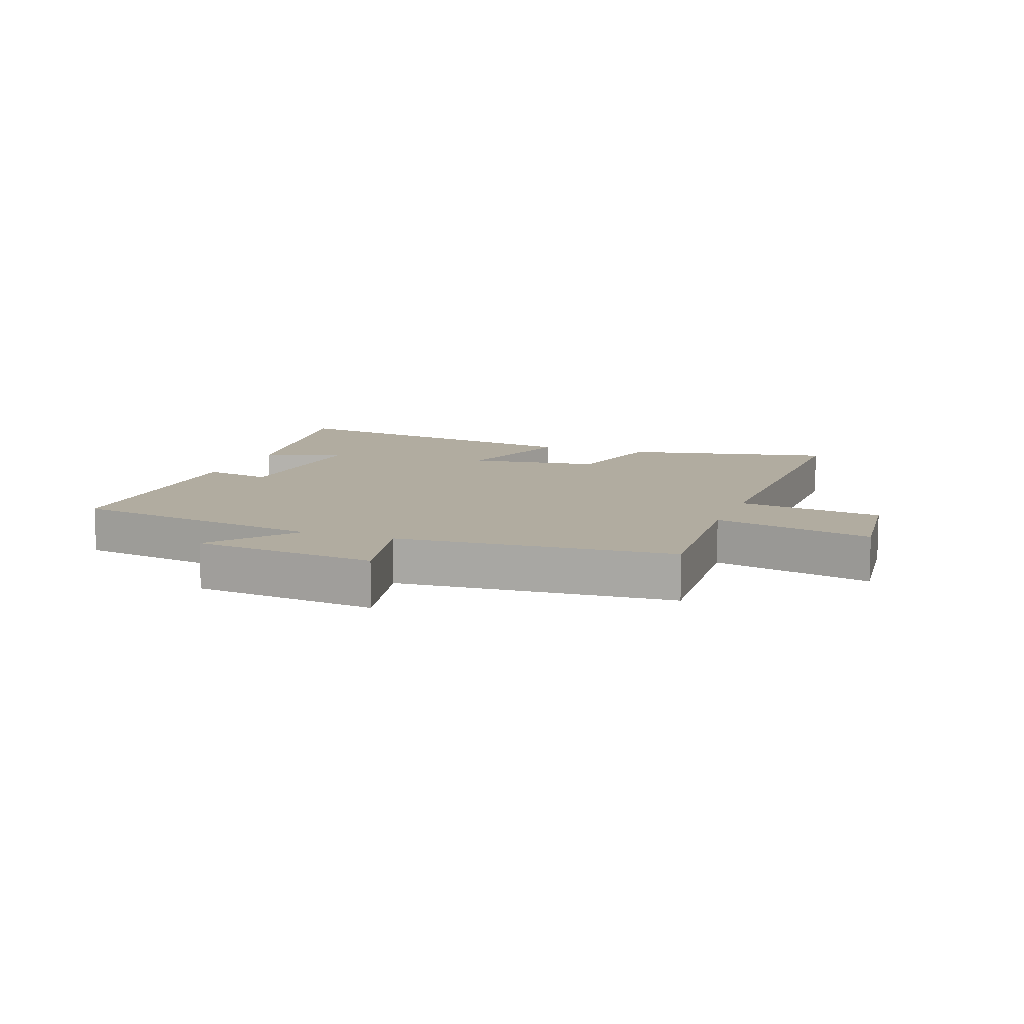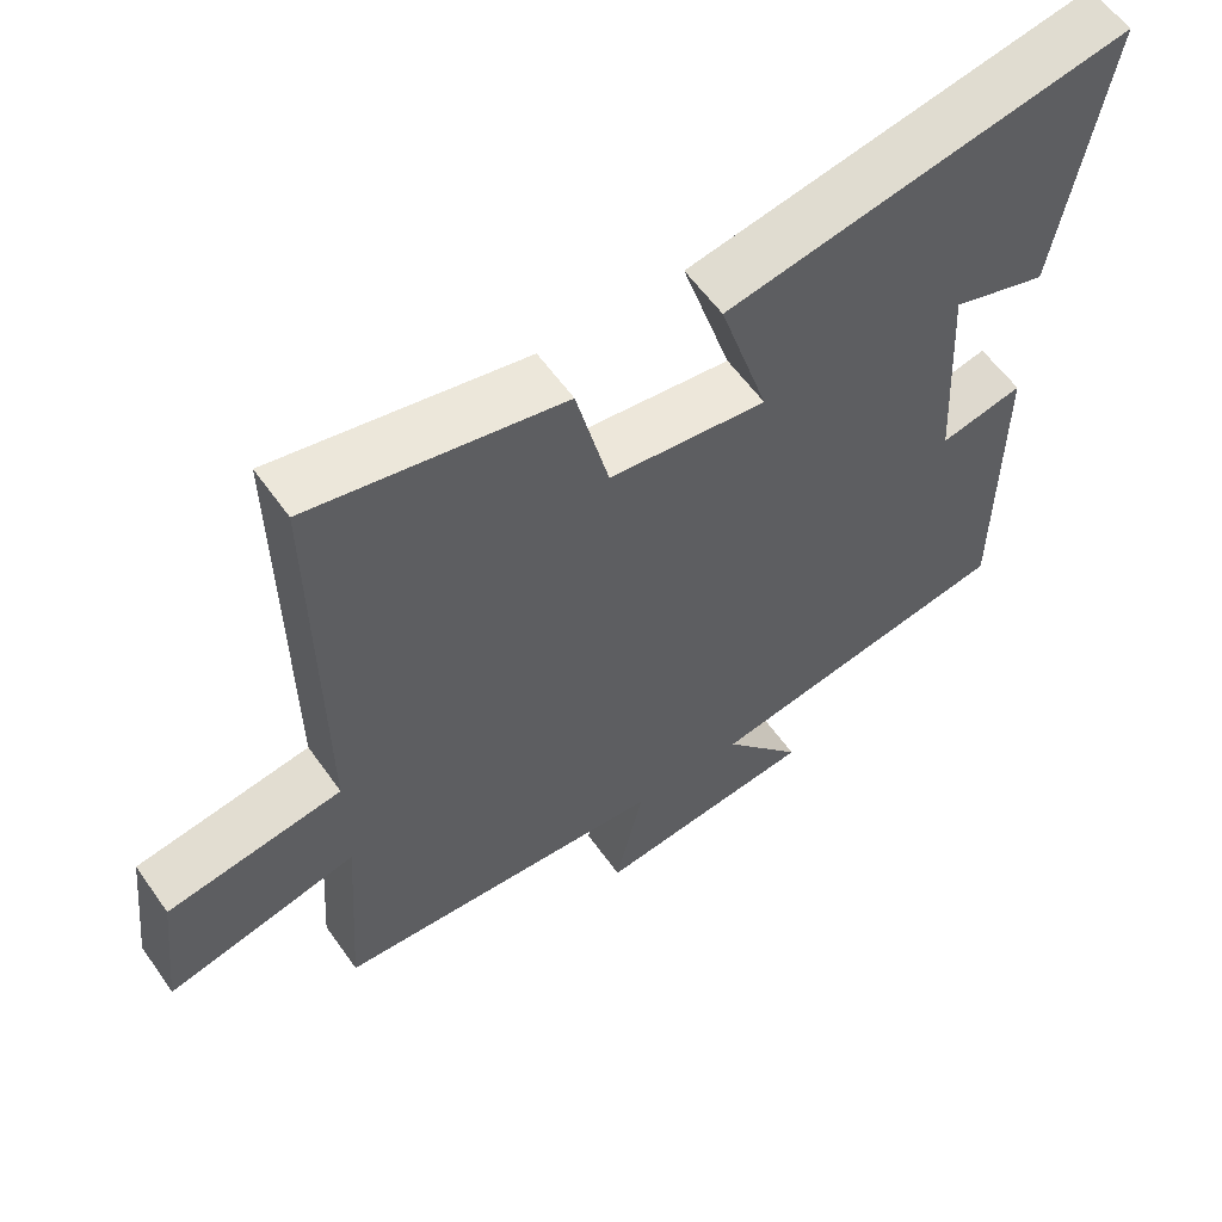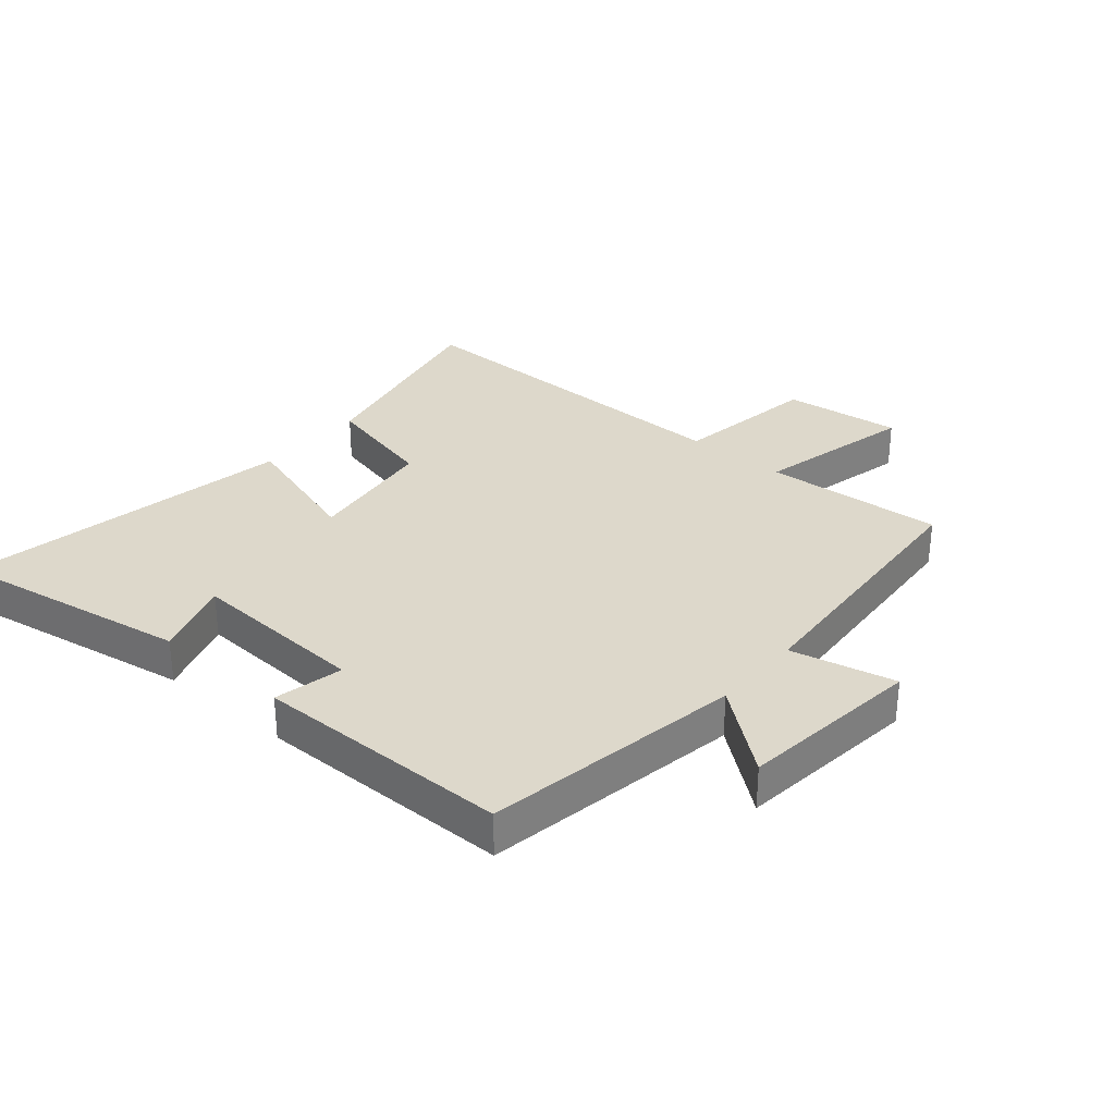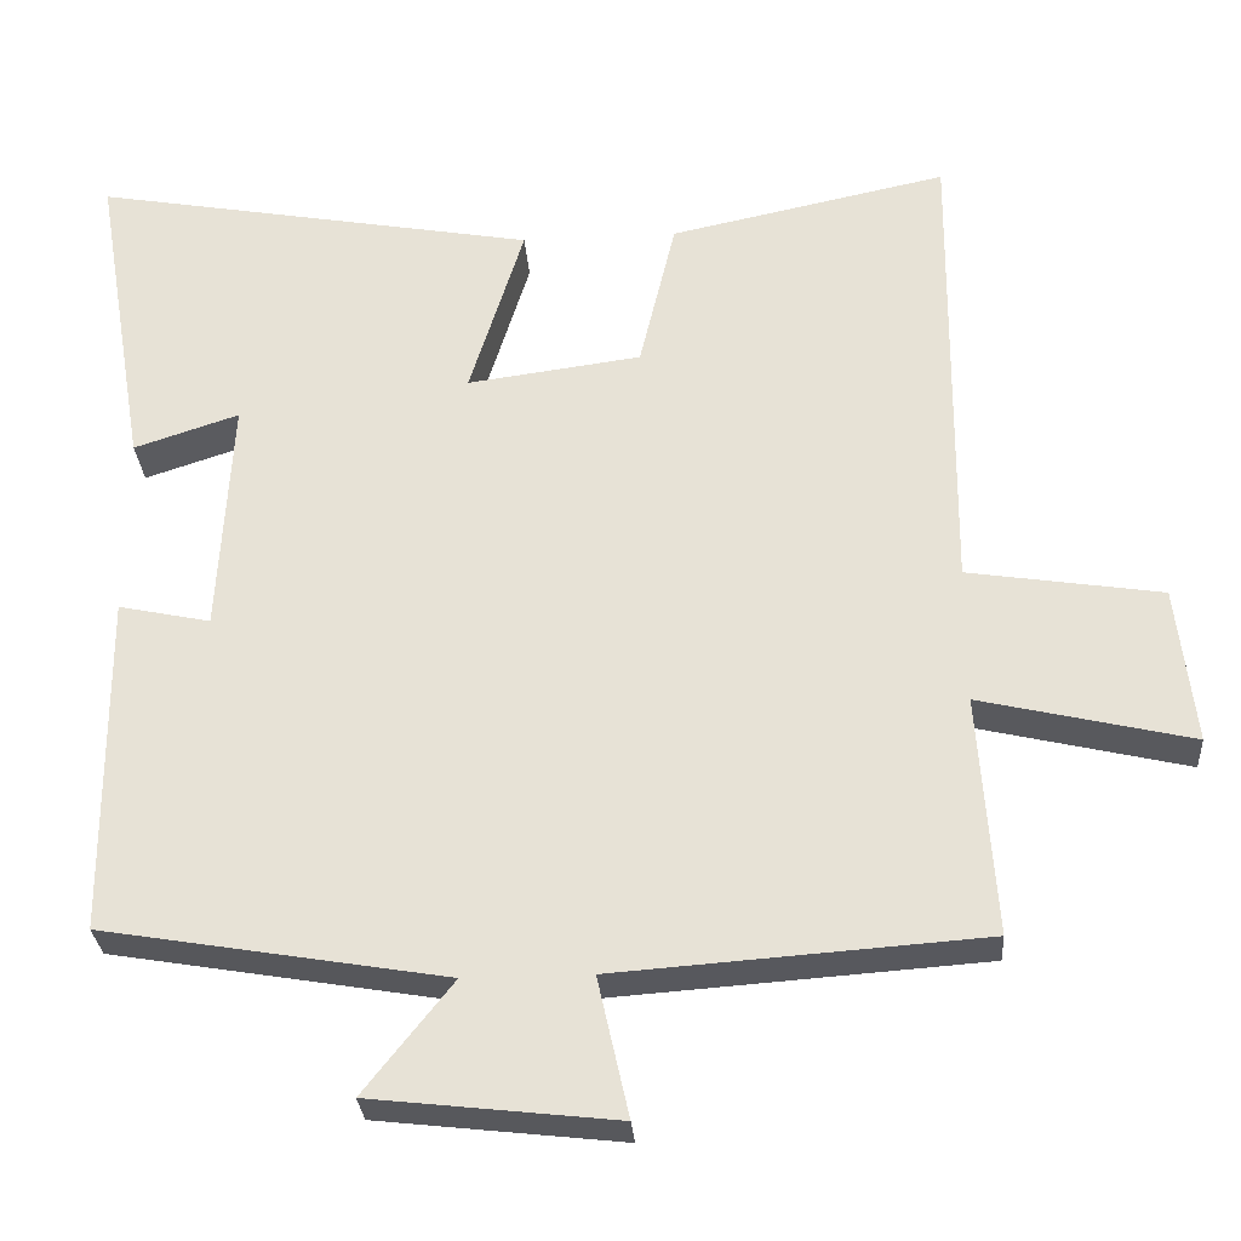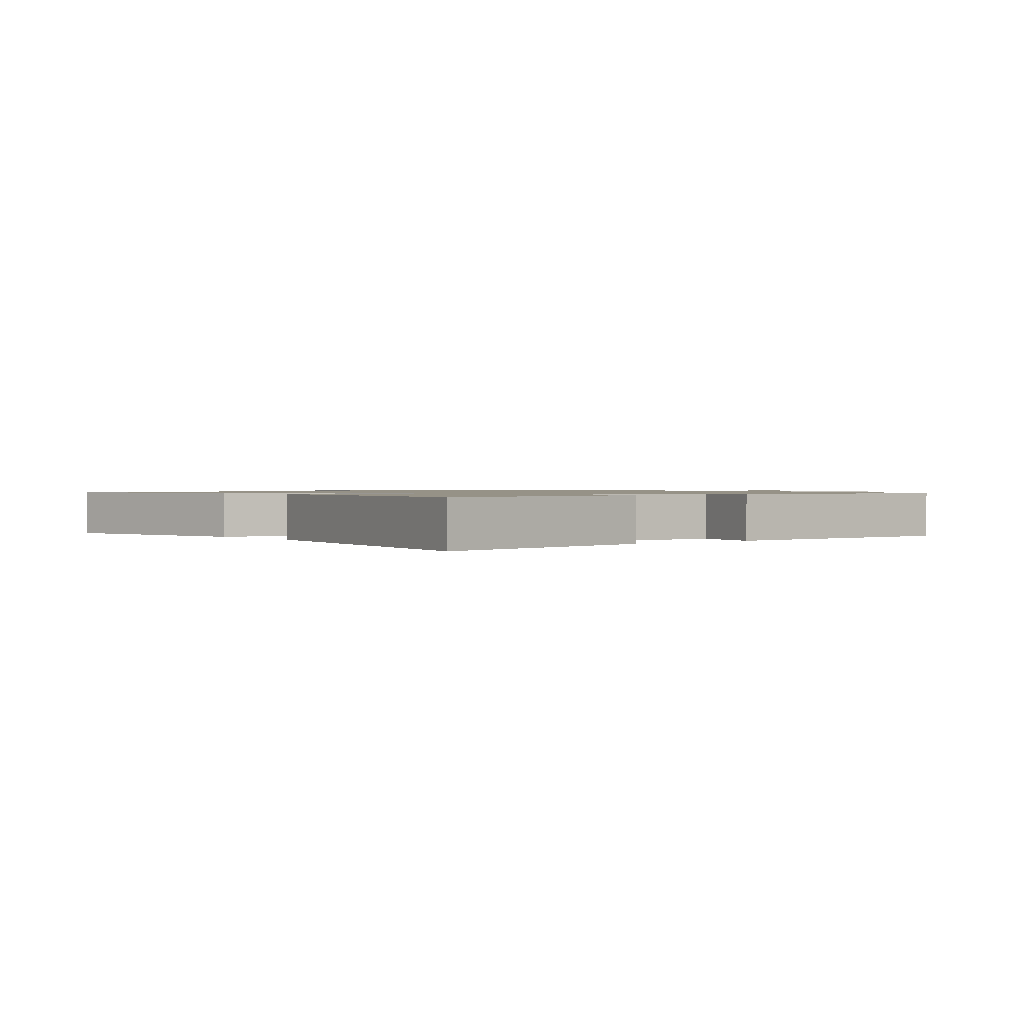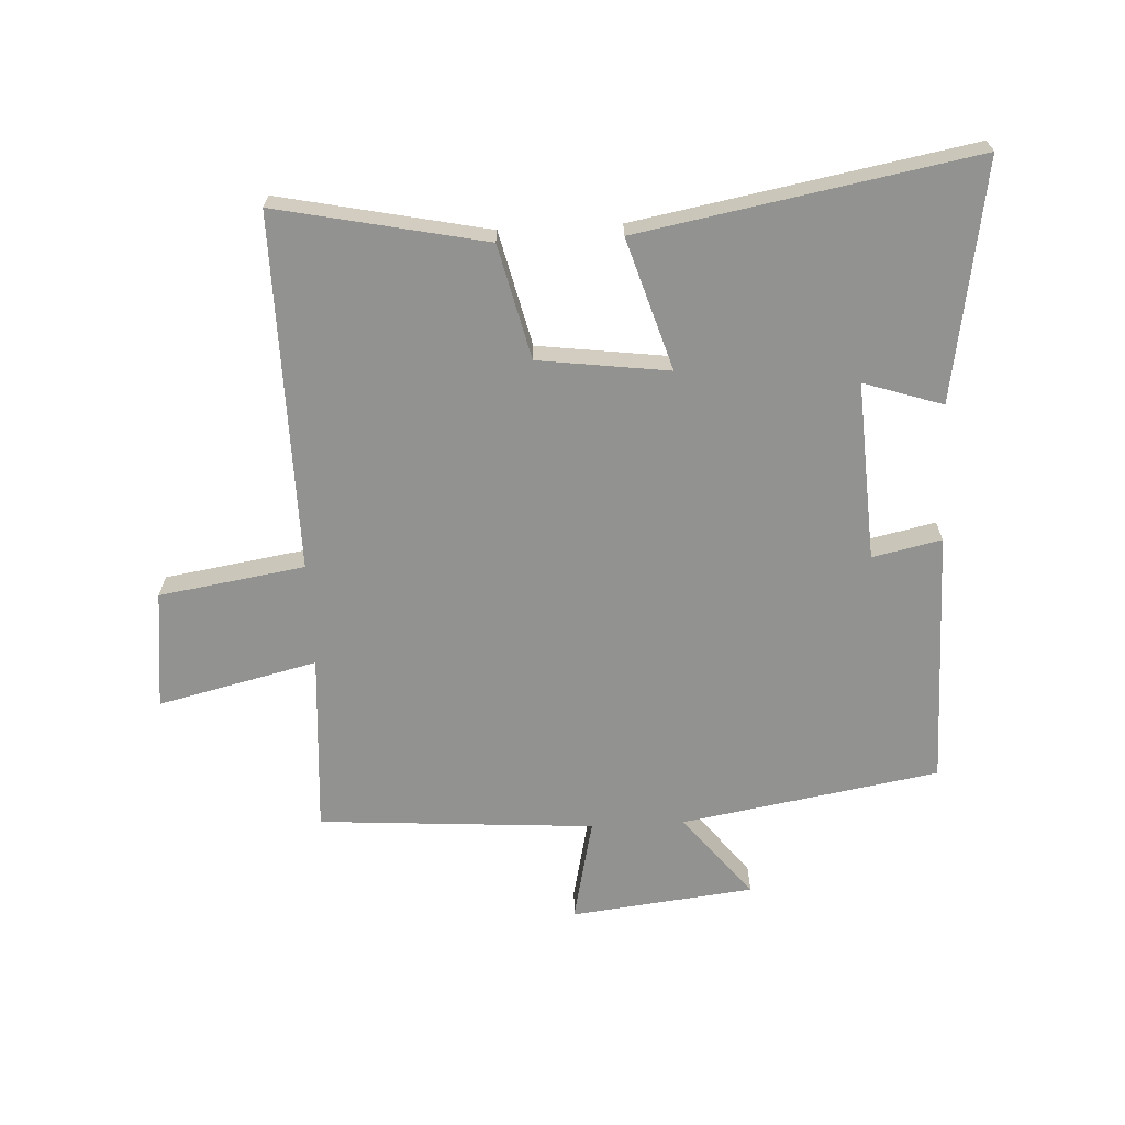
<metadata>
{"format":"obj","ext":"obj","renderer":"f3d","projection":"perspective","resolution":1024,"background":"white","views":[{"elev":10.1,"azim":-159.9,"up":"+Y"},{"elev":58.6,"azim":-35.0,"up":"+Z"},{"elev":31.4,"azim":130.3,"up":"+Y"},{"elev":-29.2,"azim":-175.9,"up":"+Z"},{"elev":1.0,"azim":51.5,"up":"+Y"},{"elev":-66.2,"azim":3.0,"up":"+Y"}]}
</metadata>
<code>
v 0.565 0.07 0.598
v 0.5 0.07 0.211
v 0.372 0.07 0.253
v 0.388 0.07 -0.037
v 0.5 0.07 -0.013
v 0.498 0.07 -0.429
v 0.08 0.07 -0.5
v 0.188 0.07 -0.636
v -0.11 0.07 -0.67
v -0.072 0.07 -0.5
v -0.52 0.07 -0.468
v -0.5 0.07 -0.175
v -0.758 0.07 -0.236
v -0.736 0.07 -0.044
v -0.5 0.07 -0.007
v -0.505 0.07 0.571
v -0.167 0.07 0.5
v -0.123 0.07 0.315
v 0.089 0.07 0.287
v 0.023 0.07 0.5
v 0.565 0 0.598
v 0.5 0 0.211
v 0.372 0 0.253
v 0.388 0 -0.037
v 0.5 0 -0.013
v 0.498 0 -0.429
v 0.08 0 -0.5
v 0.188 0 -0.636
v -0.11 0 -0.67
v -0.072 0 -0.5
v -0.52 0 -0.468
v -0.5 0 -0.175
v -0.758 0 -0.236
v -0.736 0 -0.044
v -0.5 0 -0.007
v -0.505 0 0.571
v -0.167 0 0.5
v -0.123 0 0.315
v 0.089 0 0.287
v 0.023 0 0.5
f 19 20 1
f 15 16 17 18
f 15 18 19
f 12 13 14 15
f 12 15 19
f 10 11 12 19
f 7 8 9 10
f 4 5 6 7
f 3 4 7 10
f 1 2 3
f 1 3 10 19
f 21 40 39
f 38 37 36 35
f 39 38 35
f 35 34 33 32
f 39 35 32
f 39 32 31 30
f 30 29 28 27
f 27 26 25 24
f 30 27 24 23
f 23 22 21
f 39 30 23 21
f 1 21 22 2
f 2 22 23 3
f 3 23 24 4
f 4 24 25 5
f 5 25 26 6
f 6 26 27 7
f 7 27 28 8
f 8 28 29 9
f 9 29 30 10
f 10 30 31 11
f 11 31 32 12
f 12 32 33 13
f 13 33 34 14
f 14 34 35 15
f 15 35 36 16
f 16 36 37 17
f 17 37 38 18
f 18 38 39 19
f 19 39 40 20
f 20 40 21 1

</code>
